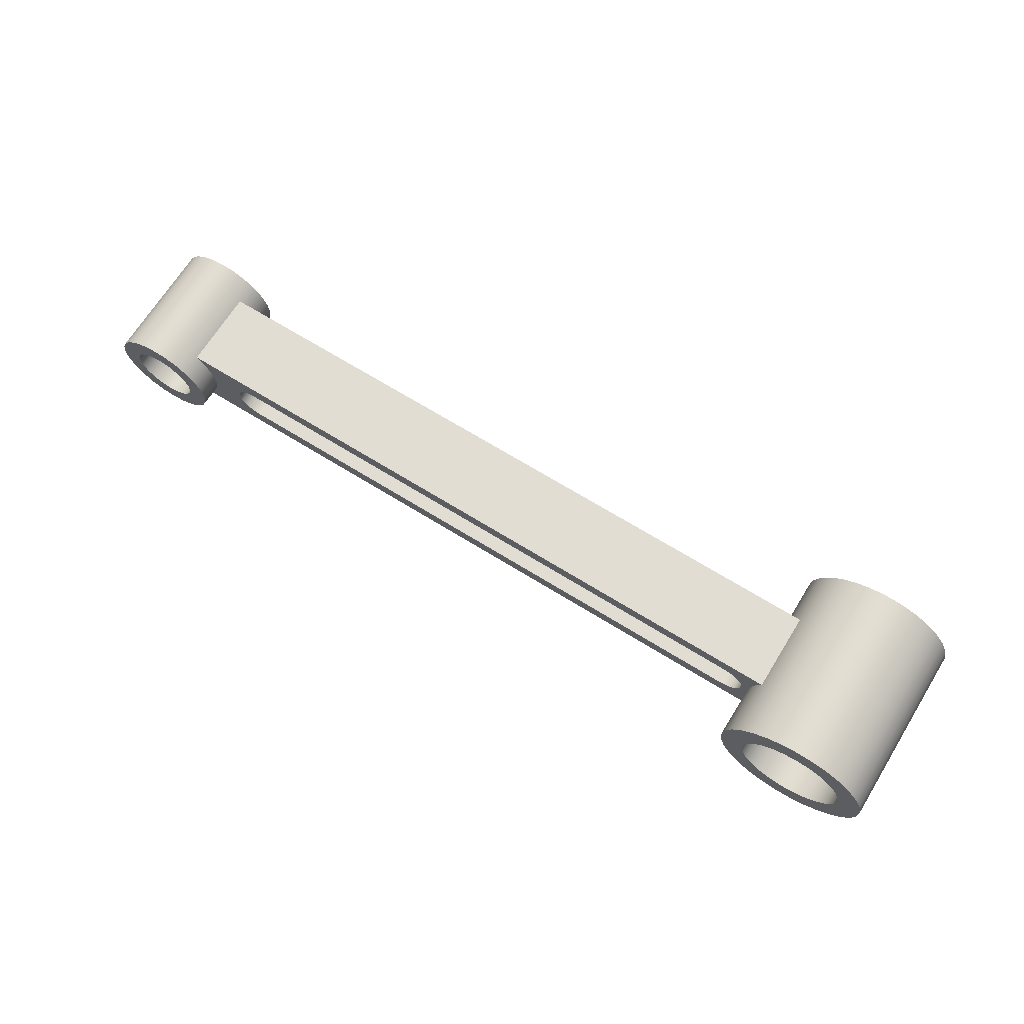
<metadata>
{"format":"obj","ext":"obj","renderer":"f3d","projection":"perspective","resolution":1024,"background":"white","views":[{"elev":68.3,"azim":31.8,"up":"+Y"}]}
</metadata>
<code>
v -0.75 -9.185e-17 -1.4
v -0.7094 -0.2435 -1.4
v -0.5919 -0.4607 -1.4
v -0.4102 -0.6279 -1.4
v -0.1841 -0.7271 -1.4
v 0.06193 -0.7474 -1.4
v 0.3013 -0.6868 -1.4
v 0.508 -0.5518 -1.4
v 0.6596 -0.357 -1.4
v 0.7398 -0.1234 -1.4
v 0.7398 0.1234 -1.4
v 0.6596 0.357 -1.4
v 0.508 0.5518 -1.4
v 0.3013 0.6868 -1.4
v 0.06193 0.7474 -1.4
v -0.1841 0.7271 -1.4
v -0.4102 0.6279 -1.4
v -0.5919 0.4607 -1.4
v -0.7094 0.2435 -1.4
v -1.2 -1.47e-16 -1.4
v -1.159 0.3106 -1.4
v -1.039 0.6 -1.4
v -0.8485 0.8485 -1.4
v -0.6 1.039 -1.4
v -0.3106 1.159 -1.4
v 7.348e-17 1.2 -1.4
v 0.3106 1.159 -1.4
v 0.6 1.039 -1.4
v 0.8485 0.8485 -1.4
v 1.039 0.6 -1.4
v 1.159 0.3106 -1.4
v 1.2 0 -1.4
v 1.159 -0.3106 -1.4
v 1.039 -0.6 -1.4
v 0.8485 -0.8485 -1.4
v 0.6 -1.039 -1.4
v 0.3106 -1.159 -1.4
v 7.348e-17 -1.2 -1.4
v -0.3106 -1.159 -1.4
v -0.6 -1.039 -1.4
v -0.8485 -0.8485 -1.4
v -1.039 -0.6 -1.4
v -1.159 -0.3106 -1.4
v 0.7937 0.9 -0.9
v 0.9865 0.6833 -0.9
v 1.122 0.4266 -0.9
v 1.191 0.145 -0.9
v 1.191 -0.145 -0.9
v 1.122 -0.4266 -0.9
v 0.9865 -0.6833 -0.9
v 0.7937 -0.9 -0.9
v 0.7937 -0.9 0.9
v 0.9865 -0.6833 0.9
v 1.122 -0.4266 0.9
v 1.191 -0.145 0.9
v 1.191 0.145 0.9
v 1.122 0.4266 0.9
v 0.9865 0.6833 0.9
v 0.7937 0.9 0.9
v -1.2 -1.47e-16 -1.4
v -1.159 -0.3106 -1.4
v -1.039 -0.6 -1.4
v -0.8485 -0.8485 -1.4
v -0.6 -1.039 -1.4
v -0.3106 -1.159 -1.4
v 7.348e-17 -1.2 -1.4
v 0.3106 -1.159 -1.4
v 0.6 -1.039 -1.4
v 0.8485 -0.8485 -1.4
v 1.039 -0.6 -1.4
v 1.159 -0.3106 -1.4
v 1.2 0 -1.4
v 1.159 0.3106 -1.4
v 1.039 0.6 -1.4
v 0.8485 0.8485 -1.4
v 0.6 1.039 -1.4
v 0.3106 1.159 -1.4
v 7.348e-17 1.2 -1.4
v -0.3106 1.159 -1.4
v -0.6 1.039 -1.4
v -0.8485 0.8485 -1.4
v -1.039 0.6 -1.4
v -1.159 0.3106 -1.4
v -1.2 -1.47e-16 1.4
v -1.159 0.3106 1.4
v -1.039 0.6 1.4
v -0.8485 0.8485 1.4
v -0.6 1.039 1.4
v -0.3106 1.159 1.4
v 7.348e-17 1.2 1.4
v 0.3106 1.159 1.4
v 0.6 1.039 1.4
v 0.8485 0.8485 1.4
v 1.039 0.6 1.4
v 1.159 0.3106 1.4
v 1.2 0 1.4
v 1.159 -0.3106 1.4
v 1.039 -0.6 1.4
v 0.8485 -0.8485 1.4
v 0.6 -1.039 1.4
v 0.3106 -1.159 1.4
v 7.348e-17 -1.2 1.4
v -0.3106 -1.159 1.4
v -0.6 -1.039 1.4
v -0.8485 -0.8485 1.4
v -1.039 -0.6 1.4
v -1.159 -0.3106 1.4
v -1.2 -1.47e-16 -1.4
v -1.2 -1.47e-16 1.4
v 16.3 -0.9 -0.9
v 16.3 -0.9 0.9
v 0.7937 -0.9 0.9
v 0.7937 -0.9 -0.9
v 16.6 -1.47e-16 2.1
v 16.64 0.3106 2.1
v 16.76 0.6 2.1
v 16.95 0.8485 2.1
v 17.2 1.039 2.1
v 17.49 1.159 2.1
v 17.8 1.2 2.1
v 18.11 1.159 2.1
v 18.4 1.039 2.1
v 18.65 0.8485 2.1
v 18.84 0.6 2.1
v 18.96 0.3106 2.1
v 19 0 2.1
v 18.96 -0.3106 2.1
v 18.84 -0.6 2.1
v 18.65 -0.8485 2.1
v 18.4 -1.039 2.1
v 18.11 -1.159 2.1
v 17.8 -1.2 2.1
v 17.49 -1.159 2.1
v 17.2 -1.039 2.1
v 16.95 -0.8485 2.1
v 16.76 -0.6 2.1
v 16.64 -0.3106 2.1
v 16.05 -2.143e-16 2.1
v 16.09 -0.3762 2.1
v 16.21 -0.7348 2.1
v 16.41 -1.059 2.1
v 16.67 -1.334 2.1
v 16.98 -1.546 2.1
v 17.33 -1.686 2.1
v 17.71 -1.747 2.1
v 18.08 -1.727 2.1
v 18.45 -1.626 2.1
v 18.78 -1.448 2.1
v 19.07 -1.203 2.1
v 19.3 -0.9022 2.1
v 19.46 -0.5588 2.1
v 19.54 -0.1892 2.1
v 19.54 0.1892 2.1
v 19.46 0.5588 2.1
v 19.3 0.9022 2.1
v 19.07 1.203 2.1
v 18.78 1.448 2.1
v 18.45 1.626 2.1
v 18.08 1.727 2.1
v 17.71 1.747 2.1
v 17.33 1.686 2.1
v 16.98 1.546 2.1
v 16.67 1.334 2.1
v 16.41 1.059 2.1
v 16.21 0.7348 2.1
v 16.09 0.3762 2.1
v 15.37 -0.4993 -0.9
v 15.57 -0.4691 -0.9
v 15.74 -0.3626 -0.9
v 15.86 -0.1973 -0.9
v 15.9 -1.041e-16 -0.9
v 15.86 0.1973 -0.9
v 15.74 0.3626 -0.9
v 15.57 0.4691 -0.9
v 15.37 0.4993 -0.9
v 2.4 0.5 -0.9
v 2.209 0.4619 -0.9
v 2.046 0.3536 -0.9
v 1.938 0.1913 -0.9
v 1.9 1.514e-13 -0.9
v 1.938 -0.1913 -0.9
v 2.046 -0.3536 -0.9
v 2.209 -0.4619 -0.9
v 2.4 -0.5 -0.9
v 0.7937 0.9 -0.9
v 16.3 0.9 -0.9
v 16.14 0.5573 -0.9
v 16.06 0.1887 -0.9
v 16.06 -0.1887 -0.9
v 16.14 -0.5573 -0.9
v 16.3 -0.9 -0.9
v 0.7937 -0.9 -0.9
v 0.9865 -0.6833 -0.9
v 1.122 -0.4266 -0.9
v 1.191 -0.145 -0.9
v 1.191 0.145 -0.9
v 1.122 0.4266 -0.9
v 0.9865 0.6833 -0.9
v 16.6 -1.47e-16 -2.1
v 16.64 0.3106 -2.1
v 16.76 0.6 -2.1
v 16.95 0.8485 -2.1
v 17.2 1.039 -2.1
v 17.49 1.159 -2.1
v 17.8 1.2 -2.1
v 18.11 1.159 -2.1
v 18.4 1.039 -2.1
v 18.65 0.8485 -2.1
v 18.84 0.6 -2.1
v 18.96 0.3106 -2.1
v 19 0 -2.1
v 18.96 -0.3106 -2.1
v 18.84 -0.6 -2.1
v 18.65 -0.8485 -2.1
v 18.4 -1.039 -2.1
v 18.11 -1.159 -2.1
v 17.8 -1.2 -2.1
v 17.49 -1.159 -2.1
v 17.2 -1.039 -2.1
v 16.95 -0.8485 -2.1
v 16.76 -0.6 -2.1
v 16.64 -0.3106 -2.1
v 16.6 -1.47e-16 2.1
v 16.64 -0.3106 2.1
v 16.76 -0.6 2.1
v 16.95 -0.8485 2.1
v 17.2 -1.039 2.1
v 17.49 -1.159 2.1
v 17.8 -1.2 2.1
v 18.11 -1.159 2.1
v 18.4 -1.039 2.1
v 18.65 -0.8485 2.1
v 18.84 -0.6 2.1
v 18.96 -0.3106 2.1
v 19 0 2.1
v 18.96 0.3106 2.1
v 18.84 0.6 2.1
v 18.65 0.8485 2.1
v 18.4 1.039 2.1
v 18.11 1.159 2.1
v 17.8 1.2 2.1
v 17.49 1.159 2.1
v 17.2 1.039 2.1
v 16.95 0.8485 2.1
v 16.76 0.6 2.1
v 16.64 0.3106 2.1
v 16.6 -1.47e-16 2.1
v 16.6 -1.47e-16 -2.1
v -0.75 -9.185e-17 -1.4
v -0.7094 0.2435 -1.4
v -0.5919 0.4607 -1.4
v -0.4102 0.6279 -1.4
v -0.1841 0.7271 -1.4
v 0.06193 0.7474 -1.4
v 0.3013 0.6868 -1.4
v 0.508 0.5518 -1.4
v 0.6596 0.357 -1.4
v 0.7398 0.1234 -1.4
v 0.7398 -0.1234 -1.4
v 0.6596 -0.357 -1.4
v 0.508 -0.5518 -1.4
v 0.3013 -0.6868 -1.4
v 0.06193 -0.7474 -1.4
v -0.1841 -0.7271 -1.4
v -0.4102 -0.6279 -1.4
v -0.5919 -0.4607 -1.4
v -0.7094 -0.2435 -1.4
v -0.75 -9.185e-17 1.4
v -0.7094 -0.2435 1.4
v -0.5919 -0.4607 1.4
v -0.4102 -0.6279 1.4
v -0.1841 -0.7271 1.4
v 0.06193 -0.7474 1.4
v 0.3013 -0.6868 1.4
v 0.508 -0.5518 1.4
v 0.6596 -0.357 1.4
v 0.7398 -0.1234 1.4
v 0.7398 0.1234 1.4
v 0.6596 0.357 1.4
v 0.508 0.5518 1.4
v 0.3013 0.6868 1.4
v 0.06193 0.7474 1.4
v -0.1841 0.7271 1.4
v -0.4102 0.6279 1.4
v -0.5919 0.4607 1.4
v -0.7094 0.2435 1.4
v -0.75 -9.185e-17 1.4
v -0.75 -9.185e-17 -1.4
v 0.7937 0.9 -0.9
v 0.7937 0.9 0.9
v 16.3 0.9 0.9
v 16.3 0.9 -0.9
v 15.37 -0.4993 -0.9
v 15.37 -0.4993 0.9
v 15.57 -0.4691 0.9
v 15.74 -0.3626 0.9
v 15.86 -0.1973 0.9
v 15.9 -1.041e-16 0.9
v 15.86 0.1973 0.9
v 15.74 0.3626 0.9
v 15.57 0.4691 0.9
v 15.37 0.4993 0.9
v 15.37 0.4993 -0.9
v 15.57 0.4691 -0.9
v 15.74 0.3626 -0.9
v 15.86 0.1973 -0.9
v 15.9 -1.041e-16 -0.9
v 15.86 -0.1973 -0.9
v 15.74 -0.3626 -0.9
v 15.57 -0.4691 -0.9
v 16.05 -2.143e-16 2.1
v 16.09 0.3762 2.1
v 16.21 0.7348 2.1
v 16.41 1.059 2.1
v 16.67 1.334 2.1
v 16.98 1.546 2.1
v 17.33 1.686 2.1
v 17.71 1.747 2.1
v 18.08 1.727 2.1
v 18.45 1.626 2.1
v 18.78 1.448 2.1
v 19.07 1.203 2.1
v 19.3 0.9022 2.1
v 19.46 0.5588 2.1
v 19.54 0.1892 2.1
v 19.54 -0.1892 2.1
v 19.46 -0.5588 2.1
v 19.3 -0.9022 2.1
v 19.07 -1.203 2.1
v 18.78 -1.448 2.1
v 18.45 -1.626 2.1
v 18.08 -1.727 2.1
v 17.71 -1.747 2.1
v 17.33 -1.686 2.1
v 16.98 -1.546 2.1
v 16.67 -1.334 2.1
v 16.41 -1.059 2.1
v 16.21 -0.7348 2.1
v 16.09 -0.3762 2.1
v 16.05 -2.143e-16 -2.1
v 16.09 -0.3762 -2.1
v 16.21 -0.7348 -2.1
v 16.41 -1.059 -2.1
v 16.67 -1.334 -2.1
v 16.98 -1.546 -2.1
v 17.33 -1.686 -2.1
v 17.71 -1.747 -2.1
v 18.08 -1.727 -2.1
v 18.45 -1.626 -2.1
v 18.78 -1.448 -2.1
v 19.07 -1.203 -2.1
v 19.3 -0.9022 -2.1
v 19.46 -0.5588 -2.1
v 19.54 -0.1892 -2.1
v 19.54 0.1892 -2.1
v 19.46 0.5588 -2.1
v 19.3 0.9022 -2.1
v 19.07 1.203 -2.1
v 18.78 1.448 -2.1
v 18.45 1.626 -2.1
v 18.08 1.727 -2.1
v 17.71 1.747 -2.1
v 17.33 1.686 -2.1
v 16.98 1.546 -2.1
v 16.67 1.334 -2.1
v 16.41 1.059 -2.1
v 16.21 0.7348 -2.1
v 16.09 0.3762 -2.1
v 16.3 -0.9 -0.9
v 16.14 -0.5573 -0.9
v 16.06 -0.1887 -0.9
v 16.06 0.1887 -0.9
v 16.14 0.5573 -0.9
v 16.3 0.9 -0.9
v 16.3 0.9 0.9
v 16.14 0.5573 0.9
v 16.06 0.1887 0.9
v 16.06 -0.1887 0.9
v 16.14 -0.5573 0.9
v 16.3 -0.9 0.9
v 16.06 0.1887 0.9
v 16.05 -2.143e-16 2.1
v 16.06 -0.1887 -0.9
v 16.05 -2.143e-16 -2.1
v 2.4 -0.5 -0.9
v 2.4 -0.5 0.9
v 15.37 -0.4993 0.9
v 15.37 -0.4993 -0.9
v -0.75 -9.185e-17 1.4
v -0.7094 0.2435 1.4
v -0.5919 0.4607 1.4
v -0.4102 0.6279 1.4
v -0.1841 0.7271 1.4
v 0.06193 0.7474 1.4
v 0.3013 0.6868 1.4
v 0.508 0.5518 1.4
v 0.6596 0.357 1.4
v 0.7398 0.1234 1.4
v 0.7398 -0.1234 1.4
v 0.6596 -0.357 1.4
v 0.508 -0.5518 1.4
v 0.3013 -0.6868 1.4
v 0.06193 -0.7474 1.4
v -0.1841 -0.7271 1.4
v -0.4102 -0.6279 1.4
v -0.5919 -0.4607 1.4
v -0.7094 -0.2435 1.4
v -1.2 -1.47e-16 1.4
v -1.159 -0.3106 1.4
v -1.039 -0.6 1.4
v -0.8485 -0.8485 1.4
v -0.6 -1.039 1.4
v -0.3106 -1.159 1.4
v 7.348e-17 -1.2 1.4
v 0.3106 -1.159 1.4
v 0.6 -1.039 1.4
v 0.8485 -0.8485 1.4
v 1.039 -0.6 1.4
v 1.159 -0.3106 1.4
v 1.2 0 1.4
v 1.159 0.3106 1.4
v 1.039 0.6 1.4
v 0.8485 0.8485 1.4
v 0.6 1.039 1.4
v 0.3106 1.159 1.4
v 7.348e-17 1.2 1.4
v -0.3106 1.159 1.4
v -0.6 1.039 1.4
v -0.8485 0.8485 1.4
v -1.039 0.6 1.4
v -1.159 0.3106 1.4
v 2.4 0.5 -0.9
v 2.4 0.5 0.9
v 2.209 0.4619 0.9
v 2.046 0.3536 0.9
v 1.938 0.1913 0.9
v 1.9 1.514e-13 0.9
v 1.938 -0.1913 0.9
v 2.046 -0.3536 0.9
v 2.209 -0.4619 0.9
v 2.4 -0.5 0.9
v 2.4 -0.5 -0.9
v 2.209 -0.4619 -0.9
v 2.046 -0.3536 -0.9
v 1.938 -0.1913 -0.9
v 1.9 1.514e-13 -0.9
v 1.938 0.1913 -0.9
v 2.046 0.3536 -0.9
v 2.209 0.4619 -0.9
v 15.37 0.4993 -0.9
v 15.37 0.4993 0.9
v 2.4 0.5 0.9
v 2.4 0.5 -0.9
v 15.37 0.4993 0.9
v 15.57 0.4691 0.9
v 15.74 0.3626 0.9
v 15.86 0.1973 0.9
v 15.9 -1.041e-16 0.9
v 15.86 -0.1973 0.9
v 15.74 -0.3626 0.9
v 15.57 -0.4691 0.9
v 15.37 -0.4993 0.9
v 2.4 -0.5 0.9
v 2.209 -0.4619 0.9
v 2.046 -0.3536 0.9
v 1.938 -0.1913 0.9
v 1.9 1.514e-13 0.9
v 1.938 0.1913 0.9
v 2.046 0.3536 0.9
v 2.209 0.4619 0.9
v 2.4 0.5 0.9
v 16.3 0.9 0.9
v 0.7937 0.9 0.9
v 0.9865 0.6833 0.9
v 1.122 0.4266 0.9
v 1.191 0.145 0.9
v 1.191 -0.145 0.9
v 1.122 -0.4266 0.9
v 0.9865 -0.6833 0.9
v 0.7937 -0.9 0.9
v 16.3 -0.9 0.9
v 16.14 -0.5573 0.9
v 16.06 -0.1887 0.9
v 16.06 0.1887 0.9
v 16.14 0.5573 0.9
v 16.6 -1.47e-16 -2.1
v 16.64 -0.3106 -2.1
v 16.76 -0.6 -2.1
v 16.95 -0.8485 -2.1
v 17.2 -1.039 -2.1
v 17.49 -1.159 -2.1
v 17.8 -1.2 -2.1
v 18.11 -1.159 -2.1
v 18.4 -1.039 -2.1
v 18.65 -0.8485 -2.1
v 18.84 -0.6 -2.1
v 18.96 -0.3106 -2.1
v 19 0 -2.1
v 18.96 0.3106 -2.1
v 18.84 0.6 -2.1
v 18.65 0.8485 -2.1
v 18.4 1.039 -2.1
v 18.11 1.159 -2.1
v 17.8 1.2 -2.1
v 17.49 1.159 -2.1
v 17.2 1.039 -2.1
v 16.95 0.8485 -2.1
v 16.76 0.6 -2.1
v 16.64 0.3106 -2.1
v 16.05 -2.143e-16 -2.1
v 16.09 0.3762 -2.1
v 16.21 0.7348 -2.1
v 16.41 1.059 -2.1
v 16.67 1.334 -2.1
v 16.98 1.546 -2.1
v 17.33 1.686 -2.1
v 17.71 1.747 -2.1
v 18.08 1.727 -2.1
v 18.45 1.626 -2.1
v 18.78 1.448 -2.1
v 19.07 1.203 -2.1
v 19.3 0.9022 -2.1
v 19.46 0.5588 -2.1
v 19.54 0.1892 -2.1
v 19.54 -0.1892 -2.1
v 19.46 -0.5588 -2.1
v 19.3 -0.9022 -2.1
v 19.07 -1.203 -2.1
v 18.78 -1.448 -2.1
v 18.45 -1.626 -2.1
v 18.08 -1.727 -2.1
v 17.71 -1.747 -2.1
v 17.33 -1.686 -2.1
v 16.98 -1.546 -2.1
v 16.67 -1.334 -2.1
v 16.41 -1.059 -2.1
v 16.21 -0.7348 -2.1
v 16.09 -0.3762 -2.1
f 2 43 1
f 1 43 20
f 1 20 21
f 43 2 42
f 42 2 3
f 42 3 41
f 41 3 4
f 41 4 40
f 40 4 5
f 40 5 39
f 39 5 38
f 38 5 6
f 38 6 37
f 37 6 7
f 37 7 36
f 36 7 8
f 36 8 35
f 35 8 9
f 35 9 34
f 34 9 33
f 33 9 10
f 33 10 32
f 32 10 11
f 32 11 31
f 31 11 12
f 31 12 30
f 30 12 29
f 29 12 13
f 29 13 28
f 28 13 14
f 28 14 27
f 27 14 15
f 27 15 26
f 26 15 16
f 26 16 25
f 25 16 24
f 24 16 17
f 24 17 23
f 23 17 18
f 23 18 22
f 22 18 19
f 22 19 21
f 21 19 1
f 45 75 44
f 44 75 76
f 44 76 92
f 92 76 91
f 91 76 77
f 91 77 90
f 90 77 78
f 90 78 89
f 89 78 79
f 89 79 88
f 88 79 80
f 88 80 87
f 87 80 81
f 87 81 86
f 86 81 82
f 86 82 85
f 85 82 83
f 85 83 84
f 84 83 108
f 109 60 107
f 107 60 61
f 107 61 106
f 106 61 62
f 106 62 105
f 105 62 63
f 105 63 104
f 104 63 64
f 104 64 103
f 103 64 65
f 103 65 102
f 102 65 66
f 102 66 101
f 101 66 67
f 101 67 100
f 100 67 68
f 100 68 52
f 52 68 51
f 51 68 69
f 51 69 50
f 50 69 70
f 50 70 49
f 49 70 71
f 49 71 48
f 48 71 72
f 48 72 47
f 47 72 73
f 47 73 46
f 46 73 74
f 46 74 45
f 45 74 75
f 100 52 99
f 99 52 53
f 99 53 98
f 98 53 54
f 98 54 97
f 97 54 55
f 97 55 96
f 96 55 56
f 96 56 95
f 95 56 57
f 95 57 94
f 94 57 58
f 94 58 93
f 93 58 59
f 93 59 92
f 92 59 44
f 111 112 110
f 110 112 113
f 115 166 114
f 114 166 138
f 114 138 139
f 166 115 165
f 165 115 116
f 165 116 164
f 164 116 117
f 164 117 163
f 163 117 118
f 163 118 162
f 162 118 119
f 162 119 161
f 161 119 160
f 160 119 120
f 160 120 159
f 159 120 121
f 159 121 158
f 158 121 122
f 158 122 157
f 157 122 123
f 157 123 156
f 156 123 124
f 156 124 155
f 155 124 154
f 154 124 125
f 154 125 153
f 153 125 126
f 153 126 152
f 152 126 127
f 152 127 151
f 151 127 128
f 151 128 150
f 150 128 149
f 149 128 129
f 149 129 148
f 148 129 130
f 148 130 147
f 147 130 131
f 147 131 146
f 146 131 132
f 146 132 145
f 145 132 133
f 145 133 144
f 144 133 143
f 143 133 134
f 143 134 142
f 142 134 135
f 142 135 141
f 141 135 136
f 141 136 140
f 140 136 137
f 140 137 139
f 139 137 114
f 168 190 167
f 167 190 191
f 167 191 184
f 184 191 192
f 184 192 193
f 168 169 190
f 190 169 189
f 189 169 170
f 189 170 171
f 189 171 188
f 188 171 172
f 188 172 173
f 188 173 187
f 187 173 174
f 187 174 175
f 187 175 186
f 186 175 176
f 186 176 185
f 185 176 198
f 198 176 197
f 197 176 177
f 197 177 178
f 178 179 197
f 197 179 196
f 196 179 180
f 196 180 195
f 195 180 181
f 195 181 194
f 194 181 182
f 194 182 183
f 183 184 194
f 194 184 193
f 200 246 199
f 199 246 247
f 248 223 222
f 222 223 224
f 222 224 221
f 221 224 225
f 221 225 220
f 220 225 226
f 220 226 219
f 219 226 227
f 219 227 218
f 218 227 228
f 218 228 217
f 217 228 229
f 217 229 216
f 216 229 230
f 216 230 215
f 215 230 231
f 215 231 214
f 214 231 232
f 214 232 213
f 213 232 233
f 213 233 212
f 212 233 234
f 212 234 211
f 211 234 235
f 211 235 210
f 210 235 236
f 210 236 209
f 209 236 237
f 209 237 208
f 208 237 238
f 208 238 207
f 207 238 239
f 207 239 206
f 206 239 240
f 206 240 205
f 205 240 241
f 205 241 204
f 204 241 242
f 204 242 203
f 203 242 243
f 203 243 202
f 202 243 244
f 202 244 201
f 201 244 245
f 201 245 200
f 200 245 246
f 250 286 249
f 249 286 287
f 288 268 267
f 267 268 269
f 267 269 266
f 266 269 270
f 266 270 265
f 265 270 271
f 265 271 264
f 264 271 272
f 264 272 263
f 263 272 273
f 263 273 262
f 262 273 274
f 262 274 261
f 261 274 275
f 261 275 260
f 260 275 276
f 260 276 259
f 259 276 277
f 259 277 258
f 258 277 278
f 258 278 257
f 257 278 279
f 257 279 256
f 256 279 280
f 256 280 255
f 255 280 281
f 255 281 254
f 254 281 282
f 254 282 253
f 253 282 283
f 253 283 252
f 252 283 284
f 252 284 251
f 251 284 285
f 251 285 250
f 250 285 286
f 290 291 289
f 289 291 292
f 293 294 310
f 310 294 295
f 310 295 309
f 309 295 296
f 309 296 308
f 308 296 297
f 308 297 307
f 307 297 298
f 307 298 306
f 306 298 299
f 306 299 305
f 305 299 300
f 305 300 304
f 304 300 301
f 304 301 303
f 303 301 302
f 312 381 311
f 382 377 378
f 382 378 339
f 339 378 379
f 339 379 338
f 338 379 380
f 338 380 337
f 337 380 369
f 337 369 343
f 343 369 342
f 342 369 370
f 342 370 341
f 341 370 383
f 341 383 340
f 384 371 372
f 384 372 368
f 368 372 373
f 368 373 367
f 367 373 374
f 367 374 366
f 366 374 375
f 366 375 314
f 314 375 313
f 313 375 376
f 313 376 312
f 312 376 381
f 366 314 365
f 365 314 315
f 365 315 364
f 364 315 316
f 364 316 363
f 363 316 317
f 363 317 362
f 362 317 318
f 362 318 361
f 361 318 319
f 361 319 360
f 360 319 320
f 360 320 359
f 359 320 321
f 359 321 358
f 358 321 322
f 358 322 357
f 357 322 323
f 357 323 356
f 356 323 324
f 356 324 355
f 355 324 325
f 355 325 354
f 354 325 326
f 354 326 353
f 353 326 327
f 353 327 352
f 352 327 328
f 352 328 351
f 351 328 329
f 351 329 350
f 350 329 330
f 350 330 349
f 349 330 331
f 349 331 348
f 348 331 332
f 348 332 347
f 347 332 333
f 347 333 346
f 346 333 334
f 346 334 345
f 345 334 335
f 345 335 344
f 344 335 336
f 344 336 343
f 343 336 337
f 386 387 385
f 385 387 388
f 390 431 389
f 389 431 408
f 389 408 409
f 431 390 430
f 430 390 391
f 430 391 429
f 429 391 392
f 429 392 428
f 428 392 393
f 428 393 427
f 427 393 426
f 426 393 394
f 426 394 425
f 425 394 395
f 425 395 424
f 424 395 396
f 424 396 423
f 423 396 397
f 423 397 422
f 422 397 421
f 421 397 398
f 421 398 420
f 420 398 399
f 420 399 419
f 419 399 400
f 419 400 418
f 418 400 417
f 417 400 401
f 417 401 416
f 416 401 402
f 416 402 415
f 415 402 403
f 415 403 414
f 414 403 404
f 414 404 413
f 413 404 412
f 412 404 405
f 412 405 411
f 411 405 406
f 411 406 410
f 410 406 407
f 410 407 409
f 409 407 389
f 432 433 449
f 449 433 434
f 449 434 448
f 448 434 435
f 448 435 447
f 447 435 436
f 447 436 446
f 446 436 437
f 446 437 445
f 445 437 438
f 445 438 444
f 444 438 439
f 444 439 443
f 443 439 440
f 443 440 442
f 442 440 441
f 451 452 450
f 450 452 453
f 455 485 454
f 454 485 472
f 454 472 471
f 471 472 473
f 471 473 474
f 455 456 485
f 485 456 484
f 484 456 457
f 484 457 458
f 484 458 483
f 483 458 459
f 483 459 460
f 483 460 482
f 482 460 461
f 482 461 462
f 482 462 481
f 481 462 463
f 481 463 480
f 480 463 479
f 479 463 478
f 478 463 464
f 478 464 465
f 465 466 478
f 478 466 477
f 477 466 467
f 477 467 476
f 476 467 468
f 476 468 475
f 475 468 469
f 475 469 470
f 470 471 475
f 475 471 474
f 487 538 486
f 486 538 510
f 486 510 511
f 538 487 537
f 537 487 488
f 537 488 536
f 536 488 489
f 536 489 535
f 535 489 490
f 535 490 534
f 534 490 491
f 534 491 533
f 533 491 532
f 532 491 492
f 532 492 531
f 531 492 493
f 531 493 530
f 530 493 494
f 530 494 529
f 529 494 495
f 529 495 528
f 528 495 496
f 528 496 527
f 527 496 526
f 526 496 497
f 526 497 525
f 525 497 498
f 525 498 524
f 524 498 499
f 524 499 523
f 523 499 500
f 523 500 522
f 522 500 521
f 521 500 501
f 521 501 520
f 520 501 502
f 520 502 519
f 519 502 503
f 519 503 518
f 518 503 504
f 518 504 517
f 517 504 505
f 517 505 516
f 516 505 515
f 515 505 506
f 515 506 514
f 514 506 507
f 514 507 513
f 513 507 508
f 513 508 512
f 512 508 509
f 512 509 511
f 511 509 486

</code>
